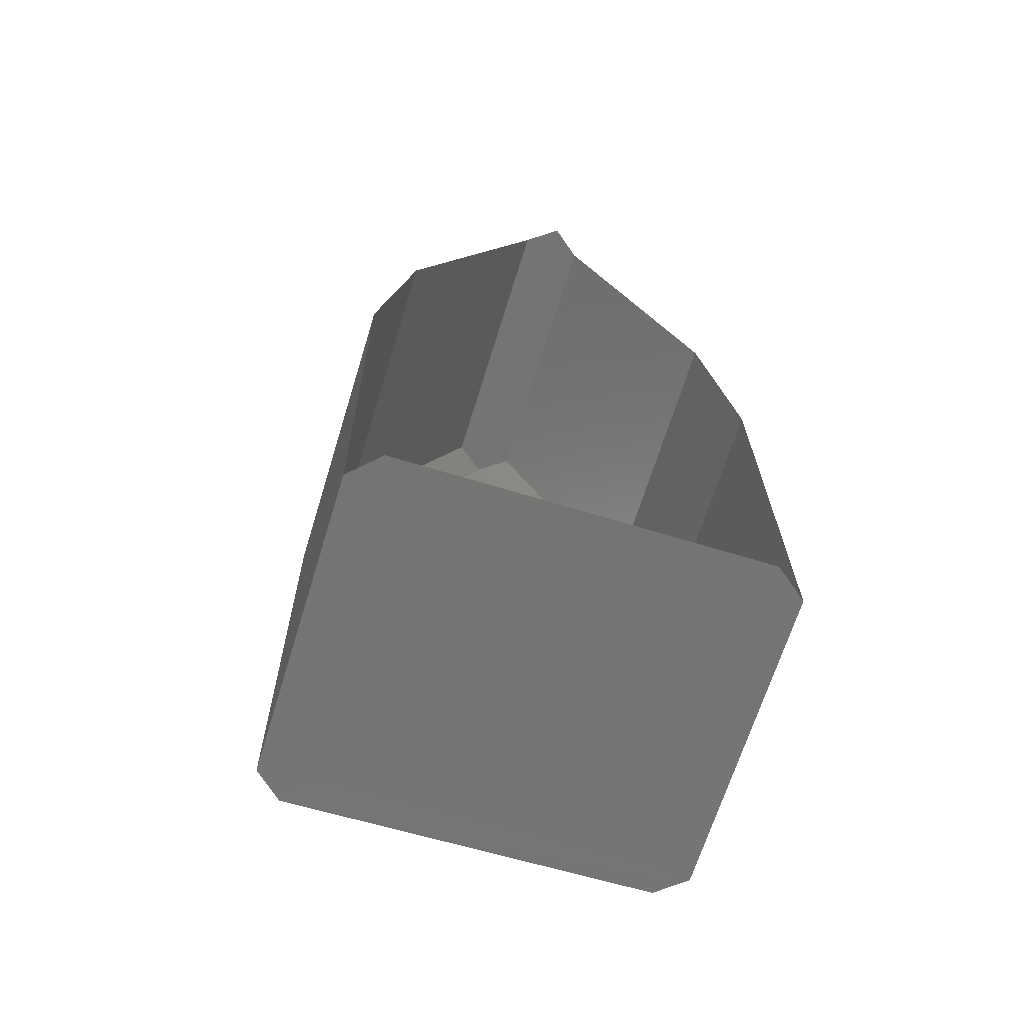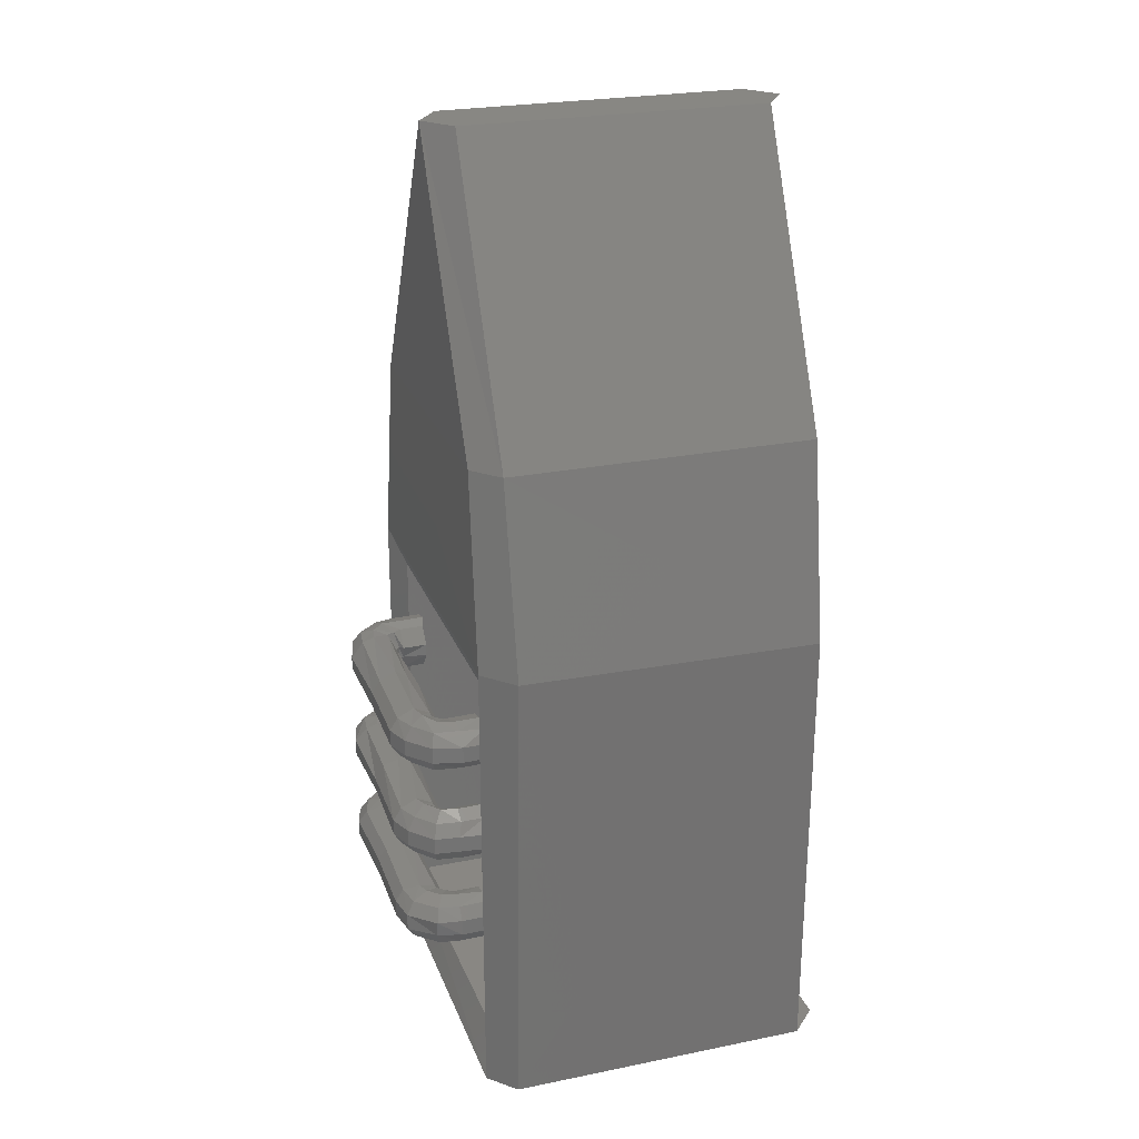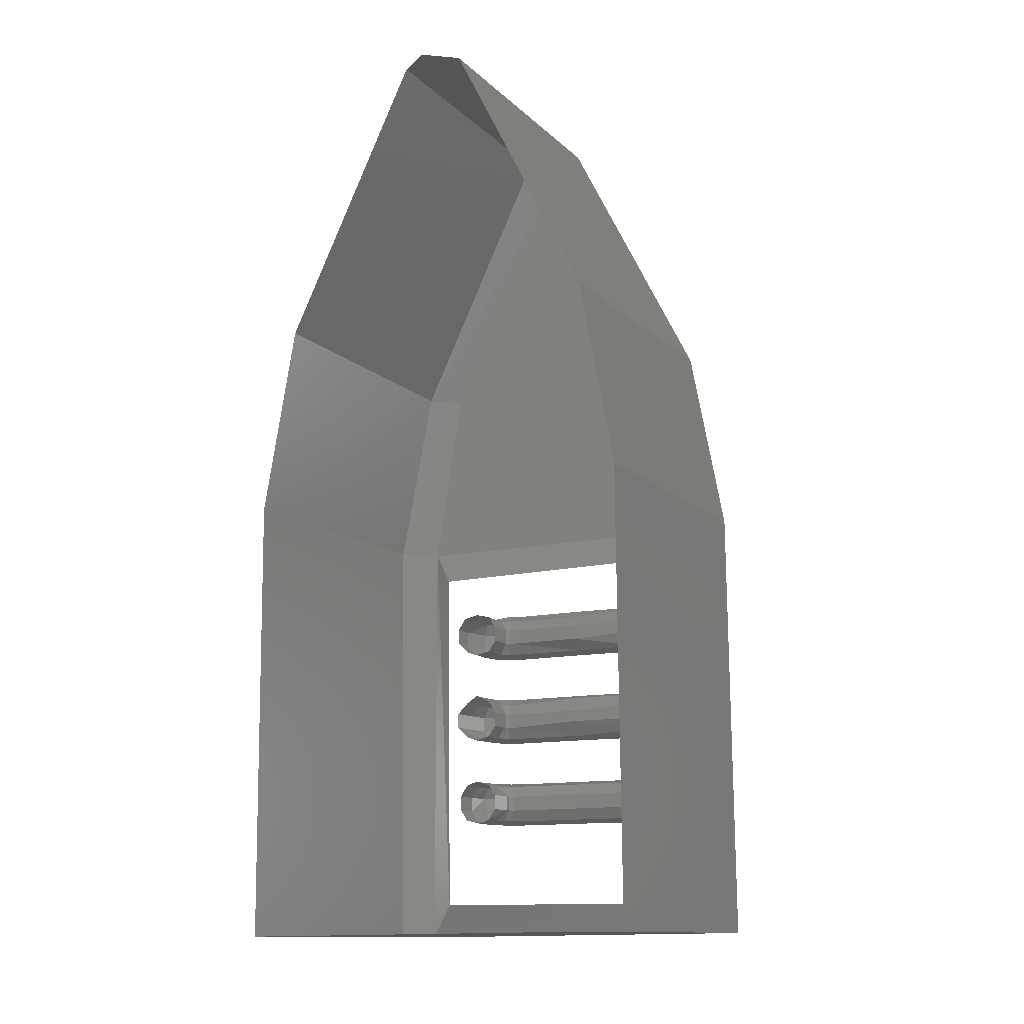
<metadata>
{"format":"stl","ext":"stl","renderer":"f3d","projection":"perspective","resolution":1024,"background":"white","views":[{"elev":-66.8,"azim":71.4,"up":"+Y"},{"elev":24.7,"azim":-19.8,"up":"+Y"},{"elev":-12.7,"azim":115.6,"up":"+Y"}]}
</metadata>
<code>
# stl→obj: 358 verts, 641 faces
v 5.845 4.385 -1.96
v 5.835 4.37 -2.06
v 5.835 4.37 -1.96
v 5.82 4.365 -2.06
v 5.815 4.365 -1.965
v 5.8 4.37 -2.065
v 5.795 4.37 -1.965
v 5.79 4.385 -2.065
v 5.785 4.385 -1.965
v 5.79 4.405 -2.065
v 5.785 4.405 -1.965
v 5.8 4.42 -2.065
v 5.795 4.42 -1.965
v 5.82 4.425 -2.06
v 5.815 4.425 -1.96
v 5.835 4.42 -2.06
v 5.835 4.42 -1.96
v 5.845 4.405 -2.06
v 5.845 4.405 -1.96
v 5.845 4.385 -2.06
v 5.85 4.385 -1.955
v 5.835 4.37 -1.955
v 5.845 4.37 -1.945
v 5.82 4.365 -1.945
v 5.835 4.365 -1.93
v 5.8 4.37 -1.935
v 5.825 4.37 -1.91
v 5.79 4.385 -1.93
v 5.82 4.385 -1.905
v 5.79 4.405 -1.93
v 5.82 4.405 -1.9
v 5.8 4.42 -1.935
v 5.825 4.42 -1.91
v 5.82 4.425 -1.945
v 5.835 4.425 -1.93
v 5.835 4.42 -1.955
v 5.845 4.42 -1.945
v 5.85 4.405 -1.955
v 5.855 4.385 -1.955
v 5.855 4.37 -1.94
v 5.85 4.365 -1.925
v 5.85 4.37 -1.905
v 5.85 4.385 -1.895
v 5.85 4.405 -1.895
v 5.85 4.42 -1.905
v 5.855 4.425 -1.925
v 5.855 4.42 -1.94
v 5.855 4.405 -1.955
v 5.885 4.37 -1.94
v 5.885 4.385 -1.95
v 5.885 4.405 -1.95
v 5.885 4.42 -1.94
v 5.885 4.425 -1.92
v 5.885 4.42 -1.905
v 5.885 4.405 -1.895
v 5.885 4.385 -1.895
v 5.885 4.37 -1.905
v 5.885 4.365 -1.925
v 5.82 4.365 -2.16
v 5.84 4.37 -2.16
v 5.85 4.385 -2.16
v 5.85 4.405 -2.16
v 5.84 4.42 -2.16
v 5.82 4.425 -2.16
v 5.8 4.42 -2.16
v 5.79 4.405 -2.165
v 5.79 4.385 -2.165
v 5.8 4.37 -2.165
v 5.825 4.365 -2.18
v 5.81 4.37 -2.19
v 5.8 4.385 -2.195
v 5.8 4.405 -2.195
v 5.81 4.42 -2.19
v 5.825 4.425 -2.18
v 5.84 4.42 -2.17
v 5.85 4.405 -2.165
v 5.85 4.385 -2.165
v 5.84 4.37 -2.17
v 5.84 4.365 -2.195
v 5.85 4.37 -2.18
v 5.855 4.385 -2.17
v 5.855 4.405 -2.17
v 5.85 4.42 -2.18
v 5.84 4.425 -2.195
v 5.83 4.42 -2.21
v 5.825 4.405 -2.22
v 5.825 4.385 -2.22
v 5.83 4.37 -2.21
v 5.86 4.37 -2.215
v 5.86 4.365 -2.2
v 5.86 4.37 -2.18
v 5.86 4.385 -2.17
v 5.86 4.405 -2.17
v 5.86 4.42 -2.18
v 5.86 4.425 -2.2
v 5.86 4.42 -2.215
v 5.86 4.405 -2.23
v 5.86 4.385 -2.23
v 5.89 4.365 -2.2
v 5.89 4.37 -2.215
v 5.895 4.385 -2.23
v 5.895 4.405 -2.23
v 5.89 4.42 -2.215
v 5.89 4.425 -2.2
v 5.89 4.42 -2.18
v 5.89 4.405 -2.17
v 5.89 4.385 -2.17
v 5.89 4.37 -2.18
v 5.885 4.505 -1.89
v 5.85 4.505 -1.895
v 5.885 4.525 -1.89
v 5.85 4.525 -1.895
v 5.885 4.54 -1.905
v 5.855 4.54 -1.905
v 5.885 4.55 -1.92
v 5.855 4.55 -1.92
v 5.885 4.54 -1.94
v 5.855 4.54 -1.94
v 5.885 4.525 -1.95
v 5.855 4.525 -1.95
v 5.885 4.505 -1.95
v 5.855 4.505 -1.95
v 5.885 4.49 -1.94
v 5.855 4.49 -1.94
v 5.885 4.485 -1.92
v 5.855 4.485 -1.925
v 5.885 4.49 -1.905
v 5.855 4.49 -1.905
v 5.82 4.505 -1.9
v 5.825 4.49 -1.91
v 5.835 4.485 -1.925
v 5.845 4.49 -1.945
v 5.85 4.505 -1.95
v 5.85 4.525 -1.95
v 5.845 4.54 -1.94
v 5.835 4.55 -1.925
v 5.825 4.54 -1.91
v 5.82 4.525 -1.9
v 5.795 4.505 -1.93
v 5.795 4.525 -1.93
v 5.805 4.54 -1.935
v 5.82 4.55 -1.945
v 5.835 4.54 -1.95
v 5.845 4.525 -1.955
v 5.845 4.505 -1.955
v 5.835 4.49 -1.95
v 5.82 4.485 -1.945
v 5.805 4.49 -1.935
v 5.785 4.505 -1.96
v 5.785 4.525 -1.96
v 5.795 4.54 -1.96
v 5.815 4.55 -1.96
v 5.835 4.54 -1.96
v 5.845 4.525 -1.96
v 5.845 4.505 -1.96
v 5.835 4.49 -1.96
v 5.815 4.485 -1.96
v 5.795 4.49 -1.96
v 5.79 4.525 -2.06
v 5.8 4.545 -2.06
v 5.82 4.55 -2.06
v 5.835 4.545 -2.06
v 5.85 4.525 -2.06
v 5.85 4.51 -2.06
v 5.835 4.49 -2.06
v 5.82 4.485 -2.06
v 5.8 4.49 -2.06
v 5.79 4.51 -2.06
v 5.805 4.545 -2.16
v 5.79 4.53 -2.16
v 5.79 4.51 -2.16
v 5.805 4.495 -2.16
v 5.82 4.485 -2.16
v 5.84 4.495 -2.16
v 5.85 4.51 -2.16
v 5.85 4.53 -2.16
v 5.84 4.545 -2.16
v 5.82 4.55 -2.16
v 5.81 4.545 -2.19
v 5.8 4.53 -2.195
v 5.8 4.51 -2.195
v 5.81 4.495 -2.19
v 5.825 4.485 -2.18
v 5.84 4.495 -2.17
v 5.85 4.51 -2.165
v 5.85 4.53 -2.165
v 5.84 4.545 -2.17
v 5.825 4.55 -2.18
v 5.835 4.545 -2.21
v 5.84 4.55 -2.195
v 5.85 4.545 -2.18
v 5.855 4.53 -2.17
v 5.855 4.51 -2.17
v 5.85 4.495 -2.18
v 5.84 4.485 -2.195
v 5.835 4.495 -2.21
v 5.825 4.51 -2.22
v 5.825 4.53 -2.22
v 5.86 4.545 -2.215
v 5.86 4.55 -2.2
v 5.86 4.545 -2.18
v 5.86 4.53 -2.17
v 5.86 4.51 -2.17
v 5.86 4.495 -2.18
v 5.86 4.485 -2.2
v 5.86 4.495 -2.215
v 5.86 4.51 -2.23
v 5.86 4.53 -2.23
v 5.895 4.545 -2.215
v 5.89 4.55 -2.195
v 5.89 4.545 -2.18
v 5.89 4.525 -2.165
v 5.89 4.51 -2.165
v 5.89 4.495 -2.18
v 5.89 4.485 -2.195
v 5.895 4.495 -2.215
v 5.895 4.51 -2.225
v 5.895 4.53 -2.225
v 5.885 4.63 -1.89
v 5.855 4.63 -1.89
v 5.885 4.65 -1.89
v 5.855 4.65 -1.89
v 5.885 4.665 -1.9
v 5.855 4.665 -1.905
v 5.885 4.67 -1.92
v 5.855 4.67 -1.92
v 5.885 4.665 -1.94
v 5.855 4.665 -1.94
v 5.885 4.65 -1.95
v 5.855 4.65 -1.95
v 5.885 4.63 -1.95
v 5.855 4.63 -1.95
v 5.885 4.615 -1.94
v 5.855 4.615 -1.94
v 5.885 4.61 -1.92
v 5.855 4.61 -1.92
v 5.885 4.615 -1.905
v 5.855 4.615 -1.905
v 5.82 4.65 -1.9
v 5.825 4.665 -1.91
v 5.835 4.67 -1.925
v 5.845 4.665 -1.94
v 5.85 4.65 -1.95
v 5.85 4.63 -1.95
v 5.845 4.615 -1.94
v 5.835 4.61 -1.925
v 5.825 4.615 -1.91
v 5.82 4.63 -1.9
v 5.795 4.65 -1.93
v 5.805 4.665 -1.935
v 5.82 4.675 -1.94
v 5.835 4.665 -1.95
v 5.845 4.65 -1.955
v 5.845 4.63 -1.955
v 5.835 4.615 -1.95
v 5.82 4.61 -1.94
v 5.805 4.615 -1.935
v 5.795 4.63 -1.93
v 5.785 4.65 -1.96
v 5.795 4.665 -1.96
v 5.815 4.675 -1.96
v 5.835 4.665 -1.96
v 5.845 4.65 -1.96
v 5.845 4.63 -1.96
v 5.835 4.615 -1.96
v 5.815 4.61 -1.96
v 5.795 4.615 -1.96
v 5.785 4.63 -1.96
v 5.8 4.665 -2.06
v 5.82 4.675 -2.06
v 5.835 4.665 -2.06
v 5.85 4.65 -2.06
v 5.85 4.63 -2.06
v 5.835 4.615 -2.06
v 5.82 4.61 -2.06
v 5.8 4.615 -2.06
v 5.79 4.63 -2.06
v 5.79 4.65 -2.06
v 5.82 4.675 -2.16
v 5.84 4.67 -2.16
v 5.85 4.65 -2.16
v 5.85 4.635 -2.16
v 5.84 4.615 -2.16
v 5.82 4.61 -2.16
v 5.805 4.615 -2.16
v 5.79 4.635 -2.16
v 5.79 4.65 -2.16
v 5.805 4.67 -2.16
v 5.84 4.67 -2.17
v 5.85 4.65 -2.165
v 5.85 4.635 -2.165
v 5.84 4.615 -2.17
v 5.825 4.61 -2.18
v 5.81 4.62 -2.19
v 5.8 4.635 -2.195
v 5.8 4.655 -2.195
v 5.81 4.67 -2.19
v 5.825 4.675 -2.18
v 5.85 4.67 -2.175
v 5.855 4.65 -2.17
v 5.855 4.635 -2.17
v 5.85 4.615 -2.18
v 5.84 4.61 -2.195
v 5.835 4.62 -2.21
v 5.825 4.635 -2.22
v 5.825 4.655 -2.22
v 5.835 4.67 -2.21
v 5.84 4.675 -2.195
v 5.86 4.67 -2.18
v 5.86 4.65 -2.165
v 5.86 4.635 -2.17
v 5.86 4.615 -2.18
v 5.86 4.61 -2.195
v 5.86 4.62 -2.215
v 5.86 4.635 -2.225
v 5.86 4.655 -2.225
v 5.86 4.67 -2.215
v 5.86 4.675 -2.195
v 5.89 4.67 -2.18
v 5.895 4.675 -2.195
v 5.895 4.67 -2.215
v 5.895 4.655 -2.225
v 5.895 4.635 -2.225
v 5.895 4.62 -2.215
v 5.895 4.61 -2.195
v 5.89 4.615 -2.18
v 5.89 4.635 -2.165
v 5.89 4.65 -2.165
v 5.86 4.77 -1.84
v 5.88 4.725 -1.87
v 5.875 4.77 -2.28
v 5.89 4.73 -2.245
v 5.875 4.21 -2.285
v 5.89 4.25 -2.25
v 5.86 4.205 -1.84
v 5.88 4.25 -1.875
v 6.275 5.355 -2.005
v 6.27 5.005 -1.835
v 5.9 5.355 -2.015
v 5.895 5.005 -1.845
v 5.87 5.355 -2.055
v 5.865 5.005 -1.88
v 5.875 5.01 -2.235
v 5.9 5.355 -2.095
v 5.905 5.01 -2.27
v 6.275 5.355 -2.085
v 6.28 5.01 -2.26
v 6.28 4.77 -2.305
v 5.905 4.77 -2.315
v 6.305 5.355 -2.045
v 5.895 4.77 -1.8
v 6.265 4.765 -1.79
v 5.905 4.21 -2.32
v 6.28 4.21 -2.31
v 6.265 4.205 -1.795
v 6.31 4.21 -2.27
v 6.3 4.205 -1.83
v 5.89 4.205 -1.805
f 1 2 3
f 2 3 4
f 3 4 5
f 4 5 6
f 5 6 7
f 6 7 8
f 7 8 9
f 8 9 10
f 9 10 11
f 10 11 12
f 11 12 13
f 12 13 14
f 13 14 15
f 14 15 16
f 15 16 17
f 16 17 18
f 17 18 19
f 18 19 20
f 19 20 1
f 20 1 2
f 1 21 22
f 21 22 23
f 22 23 24
f 23 24 25
f 24 25 26
f 25 26 27
f 26 27 28
f 27 28 29
f 28 29 30
f 29 30 31
f 30 31 32
f 31 32 33
f 32 33 34
f 33 34 35
f 34 35 36
f 35 36 37
f 36 37 19
f 37 19 38
f 19 38 1
f 38 1 21
f 21 39 23
f 39 23 40
f 23 40 25
f 40 25 41
f 25 41 27
f 41 27 42
f 27 42 29
f 42 29 43
f 29 43 31
f 43 31 44
f 31 44 33
f 44 33 45
f 33 45 35
f 45 35 46
f 35 46 37
f 46 37 47
f 37 47 38
f 47 38 48
f 38 48 21
f 48 21 39
f 40 49 39
f 49 39 50
f 39 50 48
f 50 48 51
f 48 51 47
f 51 47 52
f 47 52 46
f 52 46 53
f 46 53 45
f 53 45 54
f 45 54 44
f 54 44 55
f 44 55 43
f 55 43 56
f 43 56 42
f 56 42 57
f 42 57 41
f 57 41 58
f 41 58 40
f 58 40 49
f 4 59 2
f 59 2 60
f 2 60 20
f 60 20 61
f 20 61 18
f 61 18 62
f 18 62 16
f 62 16 63
f 16 63 14
f 63 14 64
f 14 64 12
f 64 12 65
f 12 65 10
f 65 10 66
f 10 66 8
f 66 8 67
f 8 67 6
f 67 6 68
f 6 68 4
f 68 4 59
f 60 69 59
f 69 59 70
f 59 70 68
f 70 68 71
f 68 71 67
f 71 67 72
f 67 72 66
f 72 66 73
f 66 73 65
f 73 65 74
f 65 74 64
f 74 64 75
f 64 75 63
f 75 63 76
f 63 76 62
f 76 62 77
f 62 77 61
f 77 61 78
f 61 78 60
f 78 60 69
f 69 79 78
f 79 78 80
f 78 80 77
f 80 77 81
f 77 81 76
f 81 76 82
f 76 82 75
f 82 75 83
f 75 83 74
f 83 74 84
f 74 84 73
f 84 73 85
f 73 85 72
f 85 72 86
f 72 86 71
f 86 71 87
f 71 87 70
f 87 70 88
f 70 88 69
f 88 69 79
f 88 89 79
f 89 79 90
f 79 90 80
f 90 80 91
f 80 91 81
f 91 81 92
f 81 92 82
f 92 82 93
f 82 93 83
f 93 83 94
f 83 94 84
f 94 84 95
f 84 95 85
f 95 85 96
f 85 96 86
f 96 86 97
f 86 97 87
f 97 87 98
f 87 98 88
f 98 88 89
f 90 99 89
f 99 89 100
f 89 100 98
f 100 98 101
f 98 101 97
f 101 97 102
f 97 102 96
f 102 96 103
f 96 103 95
f 103 95 104
f 95 104 94
f 104 94 105
f 94 105 93
f 105 93 106
f 93 106 92
f 106 92 107
f 92 107 91
f 107 91 108
f 91 108 90
f 108 90 99
f 109 110 111
f 110 111 112
f 111 112 113
f 112 113 114
f 113 114 115
f 114 115 116
f 115 116 117
f 116 117 118
f 117 118 119
f 118 119 120
f 119 120 121
f 120 121 122
f 121 122 123
f 122 123 124
f 123 124 125
f 124 125 126
f 125 126 127
f 126 127 128
f 127 128 109
f 128 109 110
f 110 129 128
f 129 128 130
f 128 130 126
f 130 126 131
f 126 131 124
f 131 124 132
f 124 132 122
f 132 122 133
f 122 133 120
f 133 120 134
f 120 134 118
f 134 118 135
f 118 135 116
f 135 116 136
f 116 136 114
f 136 114 137
f 114 137 112
f 137 112 138
f 112 138 110
f 138 110 129
f 130 139 129
f 139 129 140
f 129 140 138
f 140 138 141
f 138 141 137
f 141 137 142
f 137 142 136
f 142 136 143
f 136 143 135
f 143 135 144
f 135 144 134
f 144 134 145
f 134 145 133
f 145 133 146
f 133 146 132
f 146 132 147
f 132 147 131
f 147 131 148
f 131 148 130
f 148 130 139
f 148 149 139
f 149 139 150
f 139 150 140
f 150 140 151
f 140 151 141
f 151 141 152
f 141 152 142
f 152 142 153
f 142 153 143
f 153 143 154
f 143 154 144
f 154 144 155
f 144 155 145
f 155 145 156
f 145 156 146
f 156 146 157
f 146 157 147
f 157 147 158
f 147 158 148
f 158 148 149
f 149 159 150
f 159 150 160
f 150 160 151
f 160 151 161
f 151 161 152
f 161 152 162
f 152 162 153
f 162 153 163
f 153 163 154
f 163 154 164
f 154 164 155
f 164 155 165
f 155 165 156
f 165 156 166
f 156 166 157
f 166 157 167
f 157 167 158
f 167 158 168
f 158 168 149
f 168 149 159
f 160 169 159
f 169 159 170
f 159 170 168
f 170 168 171
f 168 171 167
f 171 167 172
f 167 172 166
f 172 166 173
f 166 173 165
f 173 165 174
f 165 174 164
f 174 164 175
f 164 175 163
f 175 163 176
f 163 176 162
f 176 162 177
f 162 177 161
f 177 161 178
f 161 178 160
f 178 160 169
f 169 179 170
f 179 170 180
f 170 180 171
f 180 171 181
f 171 181 172
f 181 172 182
f 172 182 173
f 182 173 183
f 173 183 174
f 183 174 184
f 174 184 175
f 184 175 185
f 175 185 176
f 185 176 186
f 176 186 177
f 186 177 187
f 177 187 178
f 187 178 188
f 178 188 169
f 188 169 179
f 180 189 179
f 189 179 190
f 179 190 188
f 190 188 191
f 188 191 187
f 191 187 192
f 187 192 186
f 192 186 193
f 186 193 185
f 193 185 194
f 185 194 184
f 194 184 195
f 184 195 183
f 195 183 196
f 183 196 182
f 196 182 197
f 182 197 181
f 197 181 198
f 181 198 180
f 198 180 189
f 198 199 189
f 199 189 200
f 189 200 190
f 200 190 201
f 190 201 191
f 201 191 202
f 191 202 192
f 202 192 203
f 192 203 193
f 203 193 204
f 193 204 194
f 204 194 205
f 194 205 195
f 205 195 206
f 195 206 196
f 206 196 207
f 196 207 197
f 207 197 208
f 197 208 198
f 208 198 199
f 199 209 200
f 209 200 210
f 200 210 201
f 210 201 211
f 201 211 202
f 211 202 212
f 202 212 203
f 212 203 213
f 203 213 204
f 213 204 214
f 204 214 205
f 214 205 215
f 205 215 206
f 215 206 216
f 206 216 207
f 216 207 217
f 207 217 208
f 217 208 218
f 208 218 199
f 218 199 209
f 219 220 221
f 220 221 222
f 221 222 223
f 222 223 224
f 223 224 225
f 224 225 226
f 225 226 227
f 226 227 228
f 227 228 229
f 228 229 230
f 229 230 231
f 230 231 232
f 231 232 233
f 232 233 234
f 233 234 235
f 234 235 236
f 235 236 237
f 236 237 238
f 237 238 219
f 238 219 220
f 220 239 222
f 239 222 240
f 222 240 224
f 240 224 241
f 224 241 226
f 241 226 242
f 226 242 228
f 242 228 243
f 228 243 230
f 243 230 244
f 230 244 232
f 244 232 245
f 232 245 234
f 245 234 246
f 234 246 236
f 246 236 247
f 236 247 238
f 247 238 248
f 238 248 220
f 248 220 239
f 248 249 239
f 249 239 250
f 239 250 240
f 250 240 251
f 240 251 241
f 251 241 252
f 241 252 242
f 252 242 253
f 242 253 243
f 253 243 254
f 243 254 244
f 254 244 255
f 244 255 245
f 255 245 256
f 245 256 246
f 256 246 257
f 246 257 247
f 257 247 258
f 247 258 248
f 258 248 249
f 258 259 249
f 259 249 260
f 249 260 250
f 260 250 261
f 250 261 251
f 261 251 262
f 251 262 252
f 262 252 263
f 252 263 253
f 263 253 264
f 253 264 254
f 264 254 265
f 254 265 255
f 265 255 266
f 255 266 256
f 266 256 267
f 256 267 257
f 267 257 268
f 257 268 258
f 268 258 259
f 259 269 260
f 269 260 270
f 260 270 261
f 270 261 271
f 261 271 262
f 271 262 272
f 262 272 263
f 272 263 273
f 263 273 264
f 273 264 274
f 264 274 265
f 274 265 275
f 265 275 266
f 275 266 276
f 266 276 267
f 276 267 277
f 267 277 268
f 277 268 278
f 268 278 259
f 278 259 269
f 269 279 270
f 279 270 280
f 270 280 271
f 280 271 281
f 271 281 272
f 281 272 282
f 272 282 273
f 282 273 283
f 273 283 274
f 283 274 284
f 274 284 275
f 284 275 285
f 275 285 276
f 285 276 286
f 276 286 277
f 286 277 287
f 277 287 278
f 287 278 288
f 278 288 269
f 288 269 279
f 279 289 280
f 289 280 290
f 280 290 281
f 290 281 291
f 281 291 282
f 291 282 292
f 282 292 283
f 292 283 293
f 283 293 284
f 293 284 294
f 284 294 285
f 294 285 295
f 285 295 286
f 295 286 296
f 286 296 287
f 296 287 297
f 287 297 288
f 297 288 298
f 288 298 279
f 298 279 289
f 298 299 289
f 299 289 300
f 289 300 290
f 300 290 301
f 290 301 291
f 301 291 302
f 291 302 292
f 302 292 303
f 292 303 293
f 303 293 304
f 293 304 294
f 304 294 305
f 294 305 295
f 305 295 306
f 295 306 296
f 306 296 307
f 296 307 297
f 307 297 308
f 297 308 298
f 308 298 299
f 308 309 299
f 309 299 310
f 299 310 300
f 310 300 311
f 300 311 301
f 311 301 312
f 301 312 302
f 312 302 313
f 302 313 303
f 313 303 314
f 303 314 304
f 314 304 315
f 304 315 305
f 315 305 316
f 305 316 306
f 316 306 317
f 306 317 307
f 317 307 318
f 307 318 308
f 318 308 309
f 310 319 309
f 319 309 320
f 309 320 318
f 320 318 321
f 318 321 317
f 321 317 322
f 317 322 316
f 322 316 323
f 316 323 315
f 323 315 324
f 315 324 314
f 324 314 325
f 314 325 313
f 325 313 326
f 313 326 312
f 326 312 327
f 312 327 311
f 327 311 328
f 311 328 310
f 328 310 319
f 19 36 17
f 36 17 34
f 17 34 15
f 34 15 32
f 15 32 13
f 32 13 30
f 13 30 11
f 30 11 28
f 11 28 9
f 28 9 26
f 9 26 7
f 26 7 24
f 7 24 5
f 24 5 22
f 5 22 3
f 22 3 1
f 329 330 331
f 330 331 332
f 331 332 333
f 332 333 334
f 333 334 335
f 334 335 336
f 335 336 329
f 336 329 330
f 337 338 339
f 338 339 340
f 339 340 341
f 340 341 342
f 341 343 344
f 343 344 345
f 344 345 346
f 345 346 347
f 348 347 349
f 347 349 345
f 349 345 331
f 345 331 343
f 341 344 339
f 344 339 346
f 339 346 337
f 346 337 350
f 329 342 351
f 342 351 340
f 351 340 352
f 340 352 338
f 353 354 355
f 354 355 356
f 355 356 357
f 331 329 343
f 329 343 342
f 343 342 341
f 333 335 353
f 335 353 358
f 353 358 355
f 353 354 349
f 354 349 348
f 335 329 358
f 329 358 351
f 333 353 331
f 353 331 349
f 351 352 358
f 352 358 355

</code>
